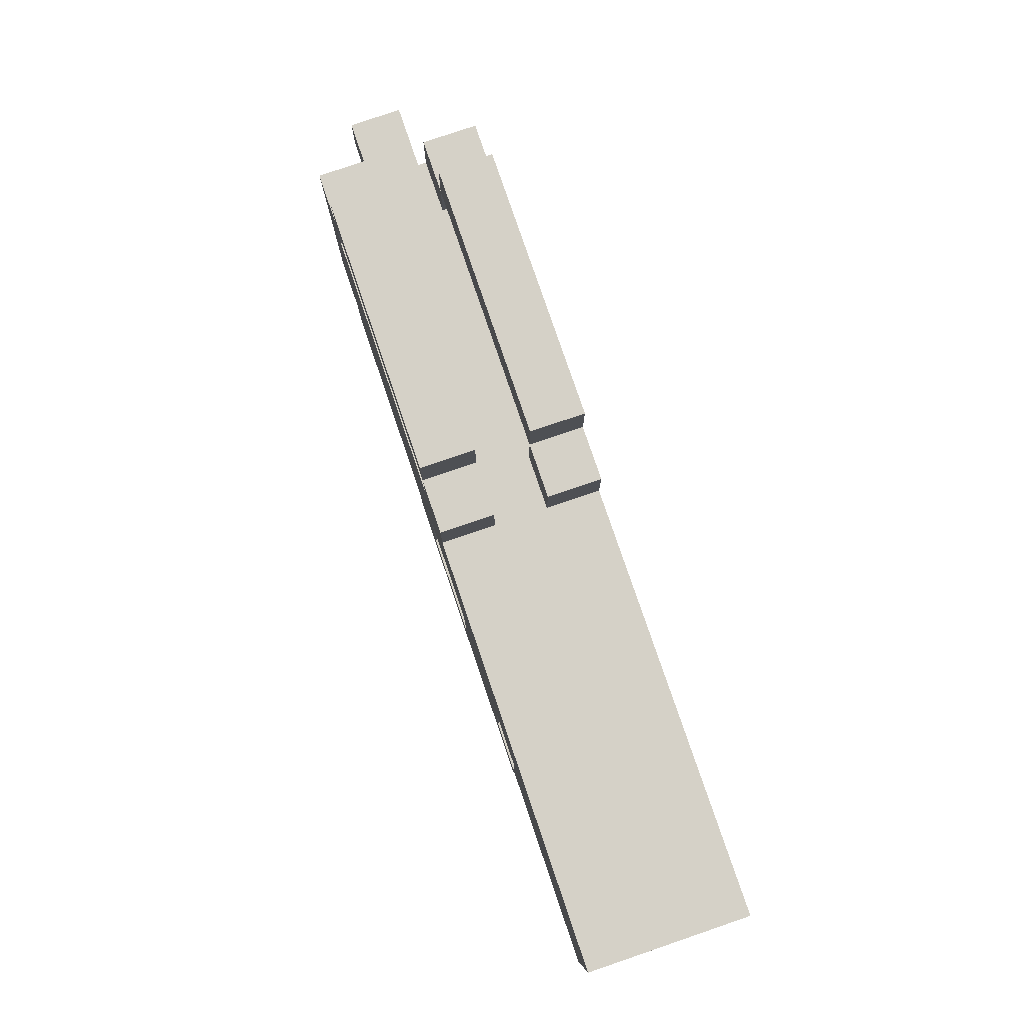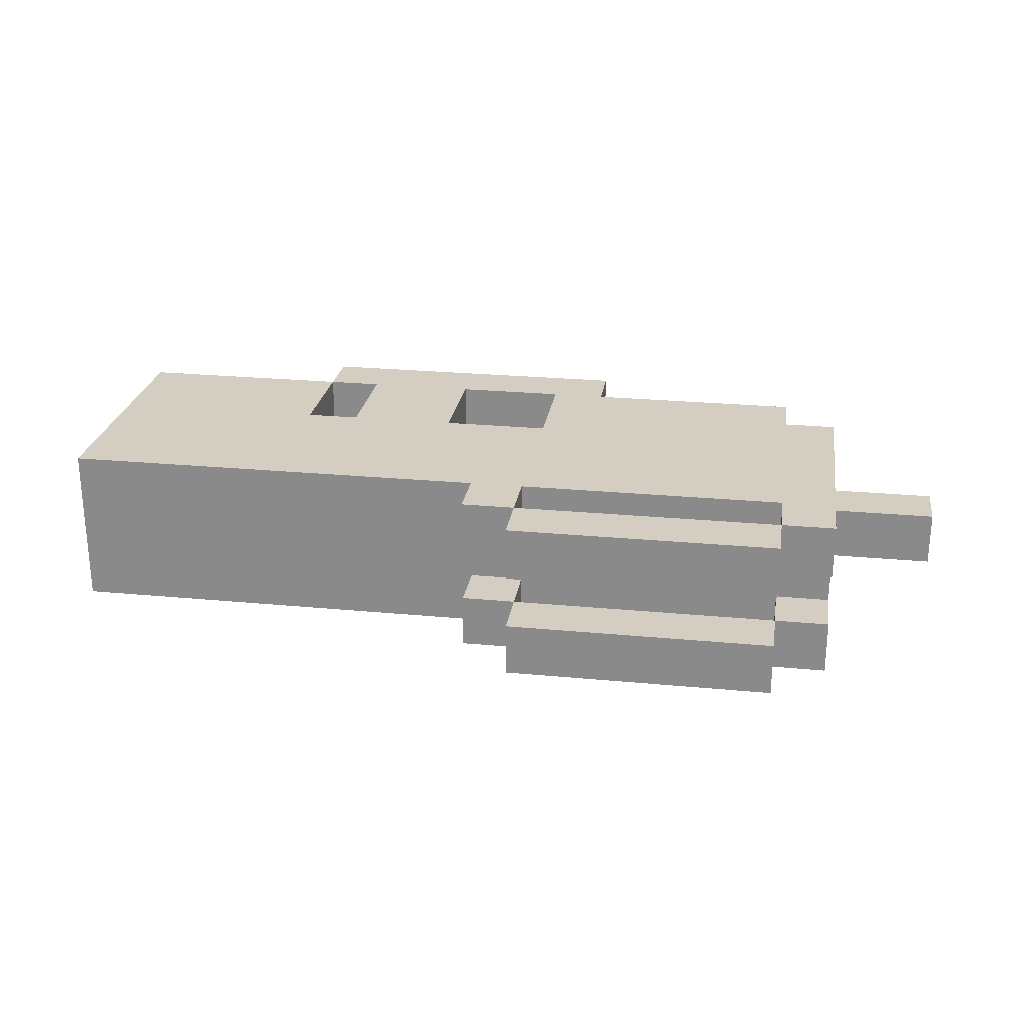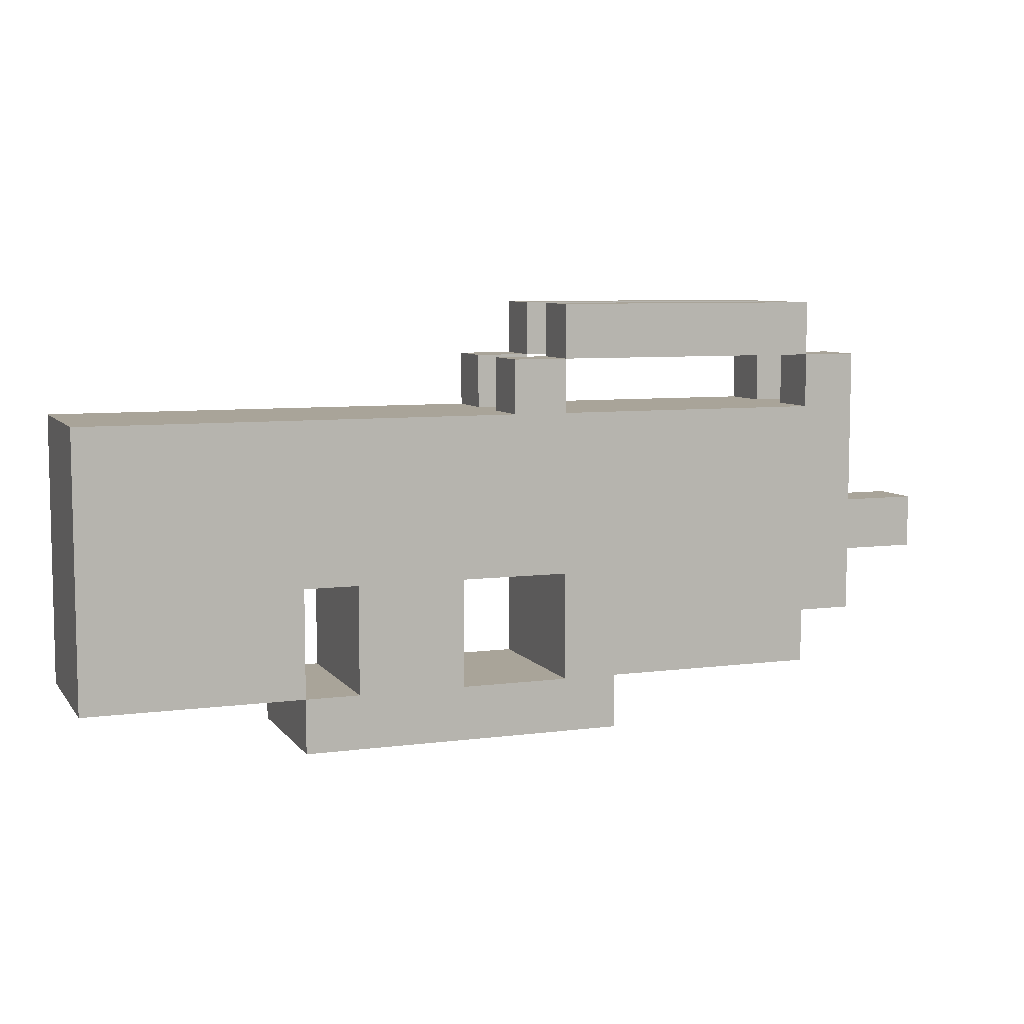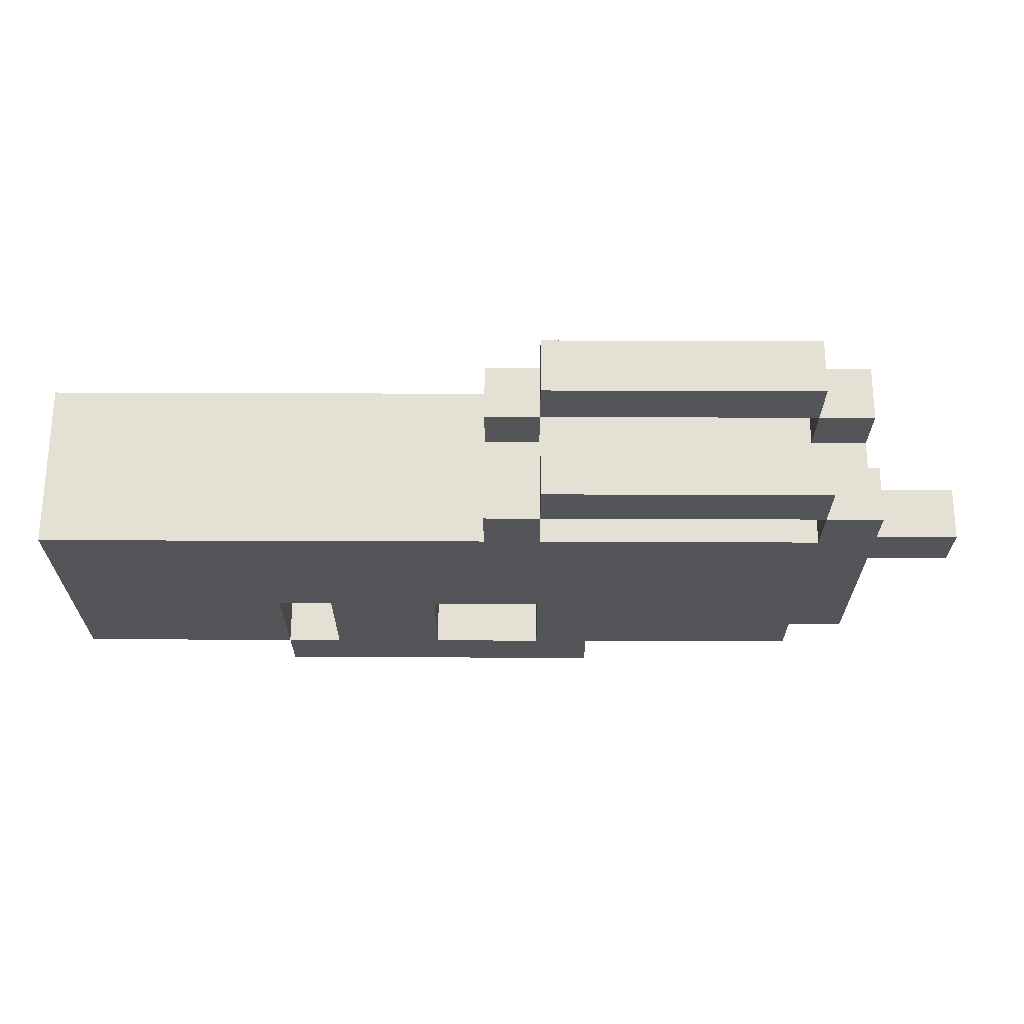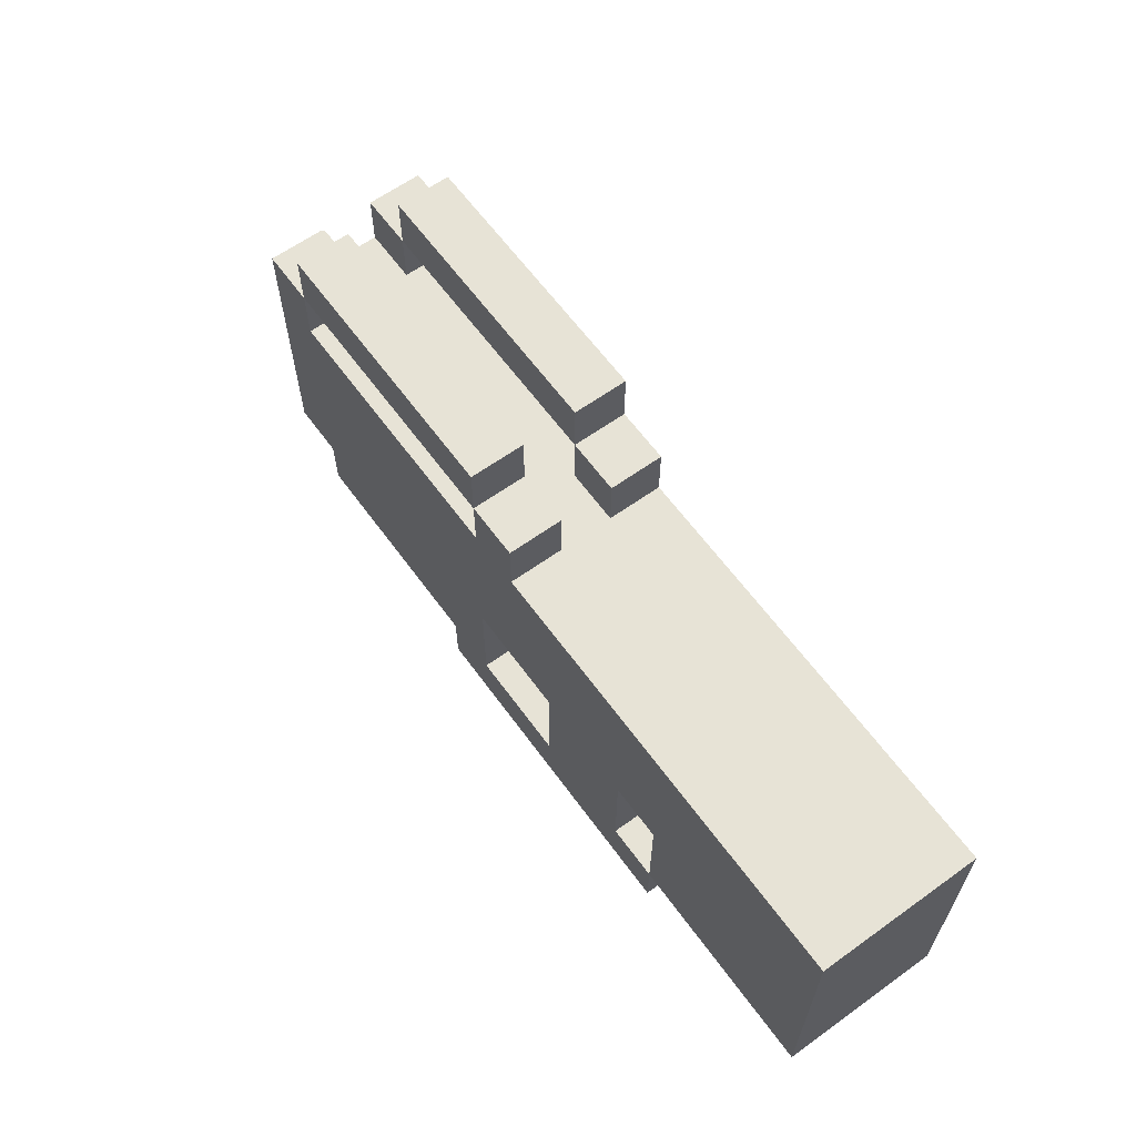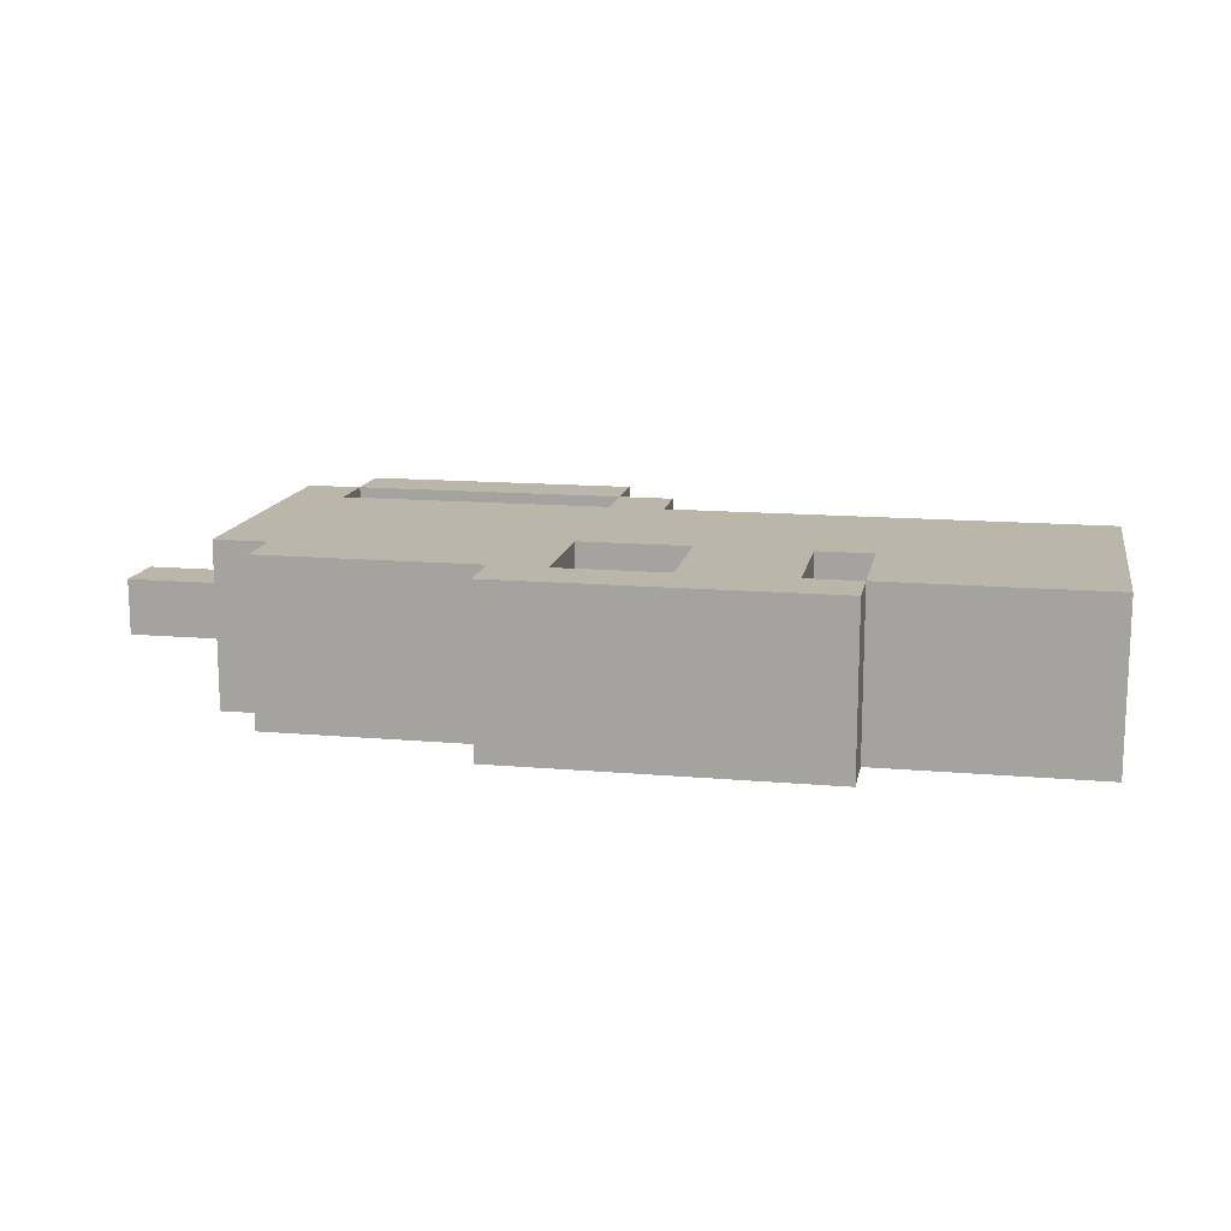
<metadata>
{"format":"obj","ext":"obj","renderer":"f3d","projection":"perspective","resolution":1024,"background":"white","views":[{"elev":79.0,"azim":71.2,"up":"+Y"},{"elev":24.9,"azim":-171.2,"up":"+Z"},{"elev":7.3,"azim":159.4,"up":"+Y"},{"elev":65.4,"azim":-179.8,"up":"+Y"},{"elev":62.7,"azim":54.0,"up":"+Y"},{"elev":14.1,"azim":10.9,"up":"+Z"}]}
</metadata>
<code>
o
v 0 0.7 -0.1
v 0 0.7 -0.2
v 0 0.8 -0.1
v 0 0.8 -0.2
v 0.2 0.6 0
v 0.2 0.6 -0.3
v 0.2 0.7 -0.1
v 0.2 0.7 -0.2
v 0.2 0.8 -0.1
v 0.2 0.8 -0.2
v 0.2 0.9 -0.1
v 0.2 0.9 -0.2
v 0.2 1 -0.1
v 0.2 1 -0.2
v 0.2 1.1 0
v 0.2 1.1 -0.1
v 0.2 1.1 -0.2
v 0.2 1.1 -0.3
v 0.3 0.5 0
v 0.3 0.5 -0.3
v 0.3 0.6 0
v 0.3 0.6 -0.3
v 0.3 1.1 0
v 0.3 1.1 -0.1
v 0.3 1.1 -0.2
v 0.3 1.1 -0.3
v 0.3 1.2 0
v 0.3 1.2 -0.1
v 0.3 1.2 -0.2
v 0.3 1.2 -0.3
v 0.7 0.4 0
v 0.7 0.4 -0.3
v 0.7 0.5 0
v 0.7 0.5 -0.3
v 0.8 1 0
v 0.8 1 -0.1
v 0.8 1 -0.2
v 0.8 1 -0.3
v 0.8 1.1 0
v 0.8 1.1 -0.1
v 0.8 1.1 -0.2
v 0.8 1.1 -0.3
v 1 0.5 0
v 1 0.5 -0.3
v 1 0.7 0
v 1 0.7 -0.3
v 1.3 0.5 0
v 1.3 0.5 -0.3
v 1.3 0.7 0
v 1.3 0.7 -0.3
v 0.3 1 0
v 0.3 1 -0.1
v 0.3 1 -0.2
v 0.3 1 -0.3
v 0.3 1.1 0
v 0.3 1.1 -0.1
v 0.3 1.1 -0.2
v 0.3 1.1 -0.3
v 0.8 0.5 0
v 0.8 0.5 -0.3
v 0.8 0.7 0
v 0.8 0.7 -0.3
v 0.8 1.1 0
v 0.8 1.1 -0.1
v 0.8 1.1 -0.2
v 0.8 1.1 -0.3
v 0.8 1.2 0
v 0.8 1.2 -0.1
v 0.8 1.2 -0.2
v 0.8 1.2 -0.3
v 0.9 1 0
v 0.9 1 -0.1
v 0.9 1 -0.2
v 0.9 1 -0.3
v 0.9 1.1 0
v 0.9 1.1 -0.1
v 0.9 1.1 -0.2
v 0.9 1.1 -0.3
v 1.2 0.5 0
v 1.2 0.5 -0.3
v 1.2 0.7 0
v 1.2 0.7 -0.3
v 1.3 0.4 0
v 1.3 0.4 -0.3
v 1.3 0.5 0
v 1.3 0.5 -0.3
v 1.7 0.5 0
v 1.7 0.5 -0.3
v 1.7 1 0
v 1.7 1 -0.3
v 0.2 0.6 0
v 0.2 1.1 0
v 0.3 0.5 0
v 0.3 0.6 0
v 0.3 0.9 0
v 0.3 1 0
v 0.3 1.1 0
v 0.3 1.2 0
v 0.4 0.9 0
v 0.4 1 0
v 0.5 0.9 0
v 0.5 1 0
v 0.6 0.9 0
v 0.6 1 0
v 0.7 0.4 0
v 0.7 0.5 0
v 0.7 0.9 0
v 0.7 1 0
v 0.8 0.5 0
v 0.8 0.7 0
v 0.8 0.9 0
v 0.8 1 0
v 0.8 1.1 0
v 0.8 1.2 0
v 0.9 0.9 0
v 0.9 1 0
v 0.9 1.1 0
v 1 0.5 0
v 1 0.7 0
v 1 0.9 0
v 1 1 0
v 1.1 0.9 0
v 1.1 1 0
v 1.2 0.5 0
v 1.2 0.7 0
v 1.2 0.9 0
v 1.2 1 0
v 1.3 0.4 0
v 1.3 0.5 0
v 1.3 0.7 0
v 1.6 0.5 0
v 1.6 1 0
v 1.7 0.5 0
v 1.7 1 0
v 0 0.7 -0.1
v 0 0.8 -0.1
v 0.2 0.7 -0.1
v 0.2 0.8 -0.1
v 0.2 1 -0.2
v 0.2 1.1 -0.2
v 0.3 1 -0.2
v 0.3 1.1 -0.2
v 0.3 1.2 -0.2
v 0.8 1 -0.2
v 0.8 1.1 -0.2
v 0.8 1.2 -0.2
v 0.9 1 -0.2
v 0.9 1.1 -0.2
v 0.2 1 -0.1
v 0.2 1.1 -0.1
v 0.3 1 -0.1
v 0.3 1.1 -0.1
v 0.3 1.2 -0.1
v 0.8 1 -0.1
v 0.8 1.1 -0.1
v 0.8 1.2 -0.1
v 0.9 1 -0.1
v 0.9 1.1 -0.1
v 0 0.7 -0.2
v 0 0.8 -0.2
v 0.2 0.7 -0.2
v 0.2 0.8 -0.2
v 0.2 0.6 -0.3
v 0.2 1.1 -0.3
v 0.3 0.5 -0.3
v 0.3 0.6 -0.3
v 0.3 0.9 -0.3
v 0.3 1 -0.3
v 0.3 1.1 -0.3
v 0.3 1.2 -0.3
v 0.4 0.9 -0.3
v 0.4 1 -0.3
v 0.5 0.9 -0.3
v 0.5 1 -0.3
v 0.6 0.9 -0.3
v 0.6 1 -0.3
v 0.7 0.4 -0.3
v 0.7 0.5 -0.3
v 0.7 0.9 -0.3
v 0.7 1 -0.3
v 0.8 0.5 -0.3
v 0.8 0.7 -0.3
v 0.8 0.9 -0.3
v 0.8 1 -0.3
v 0.8 1.1 -0.3
v 0.8 1.2 -0.3
v 0.9 0.9 -0.3
v 0.9 1 -0.3
v 0.9 1.1 -0.3
v 1 0.5 -0.3
v 1 0.7 -0.3
v 1 0.9 -0.3
v 1 1 -0.3
v 1.1 0.9 -0.3
v 1.1 1 -0.3
v 1.2 0.5 -0.3
v 1.2 0.7 -0.3
v 1.2 0.9 -0.3
v 1.2 1 -0.3
v 1.3 0.4 -0.3
v 1.3 0.5 -0.3
v 1.3 0.7 -0.3
v 1.6 0.5 -0.3
v 1.6 1 -0.3
v 1.7 0.5 -0.3
v 1.7 1 -0.3
v 0.7 0.4 0
v 1.3 0.4 0
v 0.7 0.4 -0.3
v 1.3 0.4 -0.3
v 0.3 0.5 0
v 0.7 0.5 0
v 1.3 0.5 0
v 1.6 0.5 0
v 1.7 0.5 0
v 0.3 0.5 -0.3
v 0.7 0.5 -0.3
v 1.3 0.5 -0.3
v 1.6 0.5 -0.3
v 1.7 0.5 -0.3
v 0.2 0.6 0
v 0.3 0.6 0
v 0.2 0.6 -0.3
v 0.3 0.6 -0.3
v 0.8 0.7 0
v 1 0.7 0
v 1.2 0.7 0
v 1.3 0.7 0
v 0 0.7 -0.1
v 0.2 0.7 -0.1
v 0 0.7 -0.2
v 0.2 0.7 -0.2
v 0.8 0.7 -0.3
v 1 0.7 -0.3
v 1.2 0.7 -0.3
v 1.3 0.7 -0.3
v 0.3 1.1 0
v 0.8 1.1 0
v 0.3 1.1 -0.1
v 0.8 1.1 -0.1
v 0.3 1.1 -0.2
v 0.8 1.1 -0.2
v 0.3 1.1 -0.3
v 0.8 1.1 -0.3
v 0.8 0.5 0
v 1 0.5 0
v 1.2 0.5 0
v 1.3 0.5 0
v 0.8 0.5 -0.3
v 1 0.5 -0.3
v 1.2 0.5 -0.3
v 1.3 0.5 -0.3
v 0 0.8 -0.1
v 0.2 0.8 -0.1
v 0 0.8 -0.2
v 0.2 0.8 -0.2
v 0.3 1 0
v 0.4 1 0
v 0.5 1 0
v 0.6 1 0
v 0.7 1 0
v 0.8 1 0
v 0.9 1 0
v 1 1 0
v 1.1 1 0
v 1.2 1 0
v 1.6 1 0
v 1.7 1 0
v 0.2 1 -0.1
v 0.3 1 -0.1
v 0.8 1 -0.1
v 0.9 1 -0.1
v 0.2 1 -0.2
v 0.3 1 -0.2
v 0.8 1 -0.2
v 0.9 1 -0.2
v 0.3 1 -0.3
v 0.4 1 -0.3
v 0.5 1 -0.3
v 0.6 1 -0.3
v 0.7 1 -0.3
v 0.8 1 -0.3
v 0.9 1 -0.3
v 1 1 -0.3
v 1.1 1 -0.3
v 1.2 1 -0.3
v 1.6 1 -0.3
v 1.7 1 -0.3
v 0.2 1.1 0
v 0.3 1.1 0
v 0.8 1.1 0
v 0.9 1.1 0
v 0.2 1.1 -0.1
v 0.3 1.1 -0.1
v 0.8 1.1 -0.1
v 0.9 1.1 -0.1
v 0.2 1.1 -0.2
v 0.3 1.1 -0.2
v 0.8 1.1 -0.2
v 0.9 1.1 -0.2
v 0.2 1.1 -0.3
v 0.3 1.1 -0.3
v 0.8 1.1 -0.3
v 0.9 1.1 -0.3
v 0.3 1.2 0
v 0.8 1.2 0
v 0.3 1.2 -0.1
v 0.8 1.2 -0.1
v 0.3 1.2 -0.2
v 0.8 1.2 -0.2
v 0.3 1.2 -0.3
v 0.8 1.2 -0.3
f 3 2 1
f 4 2 3
f 7 6 5
f 8 6 7
f 9 7 5
f 10 6 8
f 11 9 5
f 11 10 9
f 12 6 10
f 12 10 11
f 13 11 5
f 13 12 11
f 14 6 12
f 14 12 13
f 15 13 5
f 16 13 15
f 17 6 14
f 18 6 17
f 21 20 19
f 22 20 21
f 27 24 23
f 28 24 27
f 29 26 25
f 30 26 29
f 33 32 31
f 34 32 33
f 39 36 35
f 40 36 39
f 41 38 37
f 42 38 41
f 45 44 43
f 46 44 45
f 49 48 47
f 50 48 49
f 51 52 55
f 55 52 56
f 53 54 57
f 57 54 58
f 59 60 61
f 61 60 62
f 63 64 67
f 67 64 68
f 65 66 69
f 69 66 70
f 71 72 75
f 75 72 76
f 73 74 77
f 77 74 78
f 79 80 81
f 81 80 82
f 83 84 85
f 85 84 86
f 87 88 89
f 89 88 90
f 94 92 91
f 95 92 94
f 96 92 95
f 97 92 96
f 99 94 93
f 99 95 94
f 99 96 95
f 100 96 99
f 101 99 93
f 101 100 99
f 102 100 101
f 103 101 93
f 103 102 101
f 104 102 103
f 106 103 93
f 107 104 103
f 107 103 106
f 108 104 107
f 109 106 105
f 109 107 106
f 110 107 109
f 111 108 107
f 111 107 110
f 112 108 111
f 113 98 97
f 114 98 113
f 115 112 111
f 115 111 110
f 115 113 112
f 116 113 115
f 117 113 116
f 118 109 105
f 119 115 110
f 120 116 115
f 120 115 119
f 121 116 120
f 122 119 118
f 122 120 119
f 122 121 120
f 123 121 122
f 124 118 105
f 124 122 118
f 125 122 124
f 126 123 122
f 126 122 125
f 127 123 126
f 128 124 105
f 129 124 128
f 130 127 126
f 130 126 125
f 131 130 129
f 132 127 130
f 132 130 131
f 133 132 131
f 134 132 133
f 137 136 135
f 138 136 137
f 141 140 139
f 142 140 141
f 145 143 142
f 146 143 145
f 147 145 144
f 148 145 147
f 149 150 151
f 151 150 152
f 152 153 155
f 155 153 156
f 154 155 157
f 157 155 158
f 159 160 161
f 161 160 162
f 163 164 166
f 166 164 167
f 167 164 168
f 168 164 169
f 165 166 171
f 166 167 171
f 167 168 171
f 171 168 172
f 165 171 173
f 171 172 173
f 173 172 174
f 165 173 175
f 173 174 175
f 175 174 176
f 165 175 178
f 175 176 179
f 178 175 179
f 179 176 180
f 177 178 181
f 178 179 181
f 181 179 182
f 179 180 183
f 182 179 183
f 183 180 184
f 169 170 185
f 185 170 186
f 183 184 187
f 182 183 187
f 184 185 187
f 187 185 188
f 188 185 189
f 177 181 190
f 182 187 191
f 187 188 192
f 191 187 192
f 192 188 193
f 190 191 194
f 191 192 194
f 192 193 194
f 194 193 195
f 177 190 196
f 190 194 196
f 196 194 197
f 194 195 198
f 197 194 198
f 198 195 199
f 177 196 200
f 200 196 201
f 198 199 202
f 197 198 202
f 201 202 203
f 202 199 204
f 203 202 204
f 203 204 205
f 205 204 206
f 209 208 207
f 210 208 209
f 216 212 211
f 217 212 216
f 218 214 213
f 219 215 214
f 219 214 218
f 220 215 219
f 223 222 221
f 224 222 223
f 231 230 229
f 232 230 231
f 233 226 225
f 234 226 233
f 235 228 227
f 236 228 235
f 239 238 237
f 240 238 239
f 243 242 241
f 244 242 243
f 245 246 249
f 249 246 250
f 247 248 251
f 251 248 252
f 253 254 255
f 255 254 256
f 257 258 270
f 261 262 271
f 263 264 272
f 269 270 273
f 270 258 274
f 273 270 274
f 271 272 275
f 261 271 275
f 272 264 276
f 275 272 276
f 274 258 277
f 258 259 278
f 277 258 278
f 259 260 279
f 278 259 279
f 260 261 280
f 279 260 280
f 261 275 281
f 280 261 281
f 281 275 282
f 276 264 283
f 264 265 284
f 283 264 284
f 265 266 285
f 284 265 285
f 266 267 286
f 285 266 286
f 267 268 287
f 286 267 287
f 287 268 288
f 289 290 293
f 293 290 294
f 291 292 295
f 295 292 296
f 297 298 301
f 301 298 302
f 299 300 303
f 303 300 304
f 305 306 307
f 307 306 308
f 309 310 311
f 311 310 312

</code>
